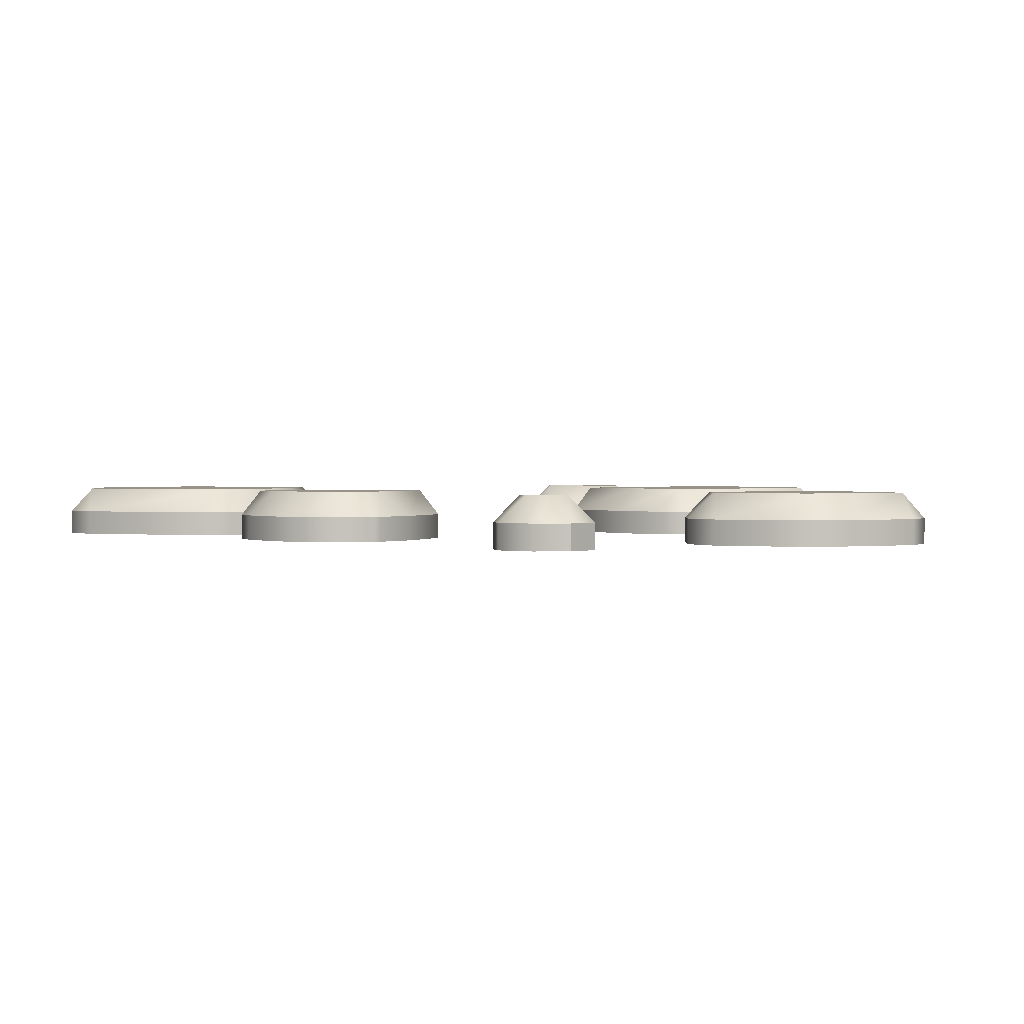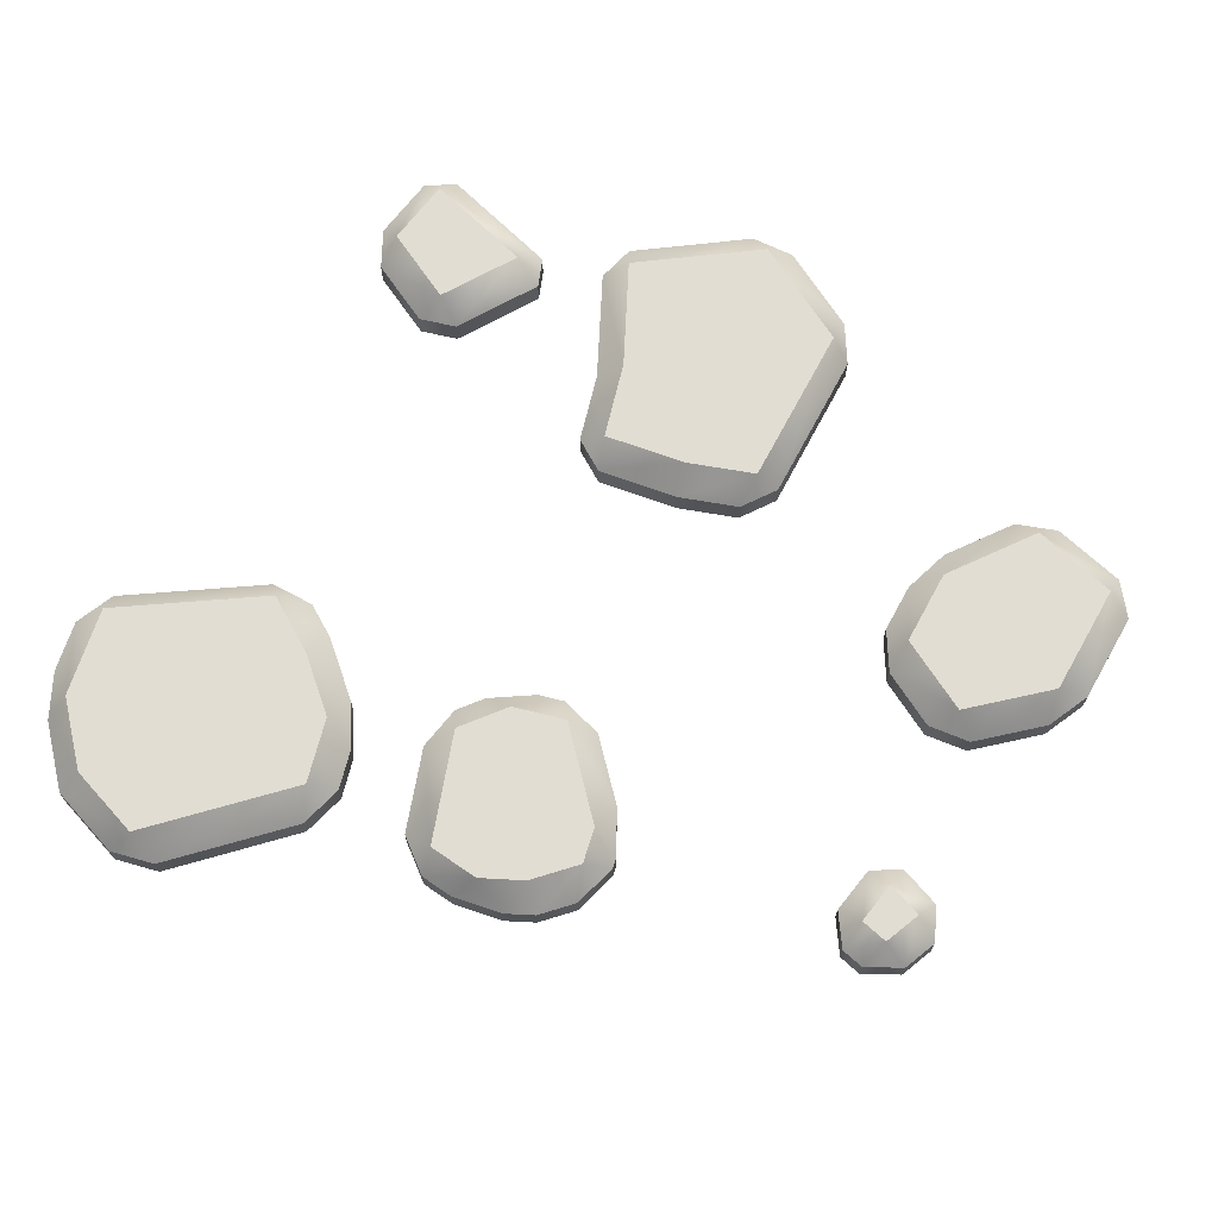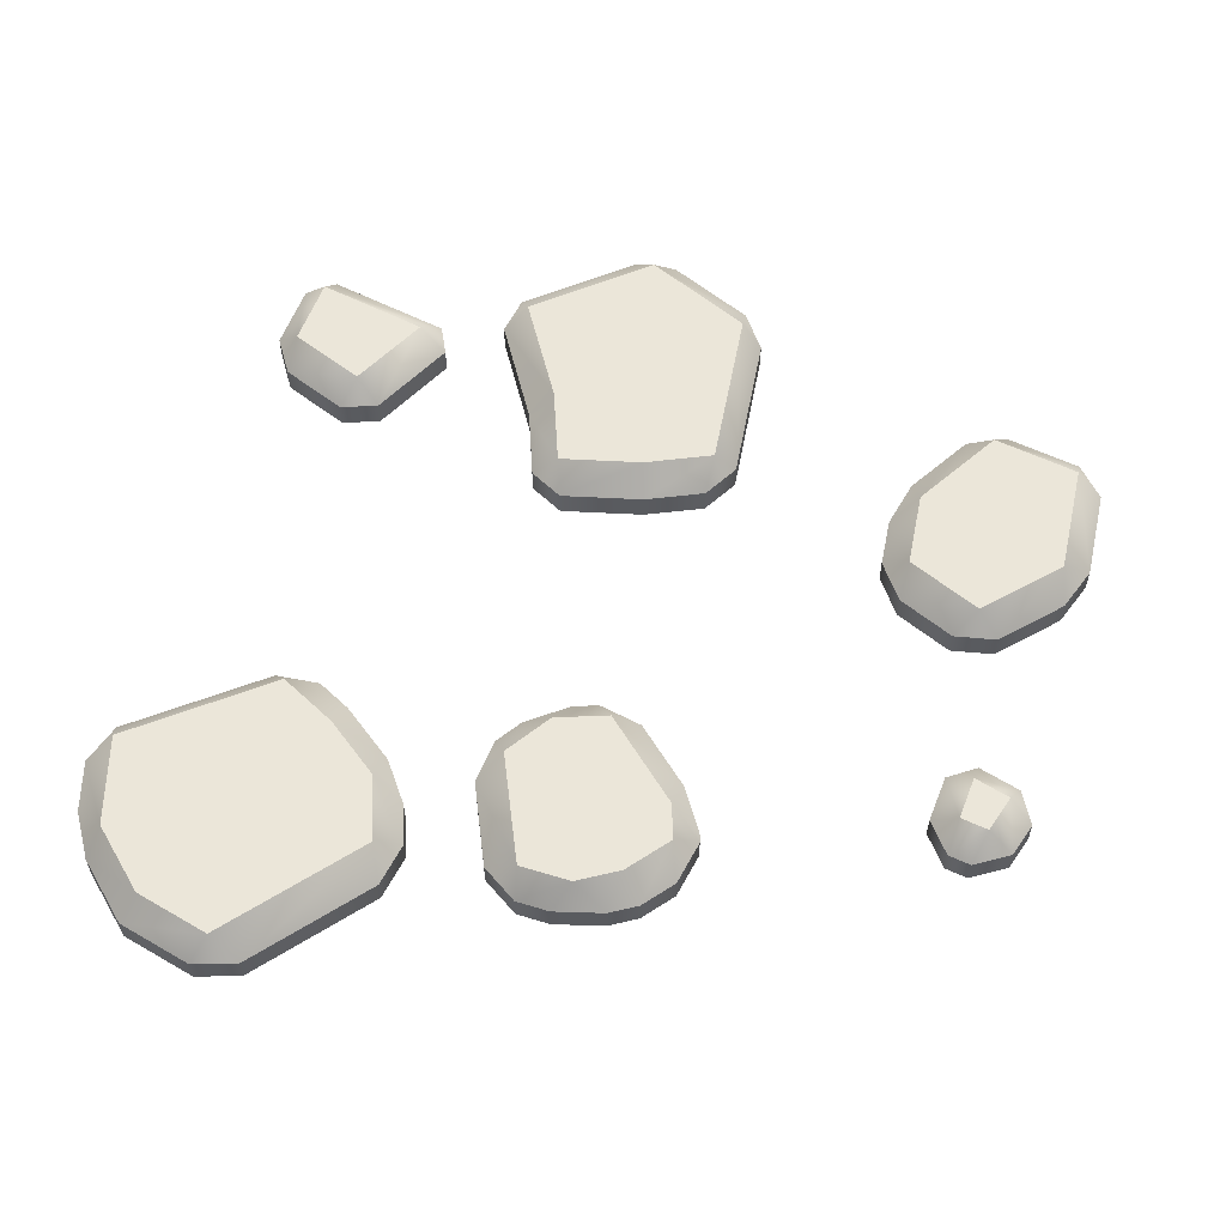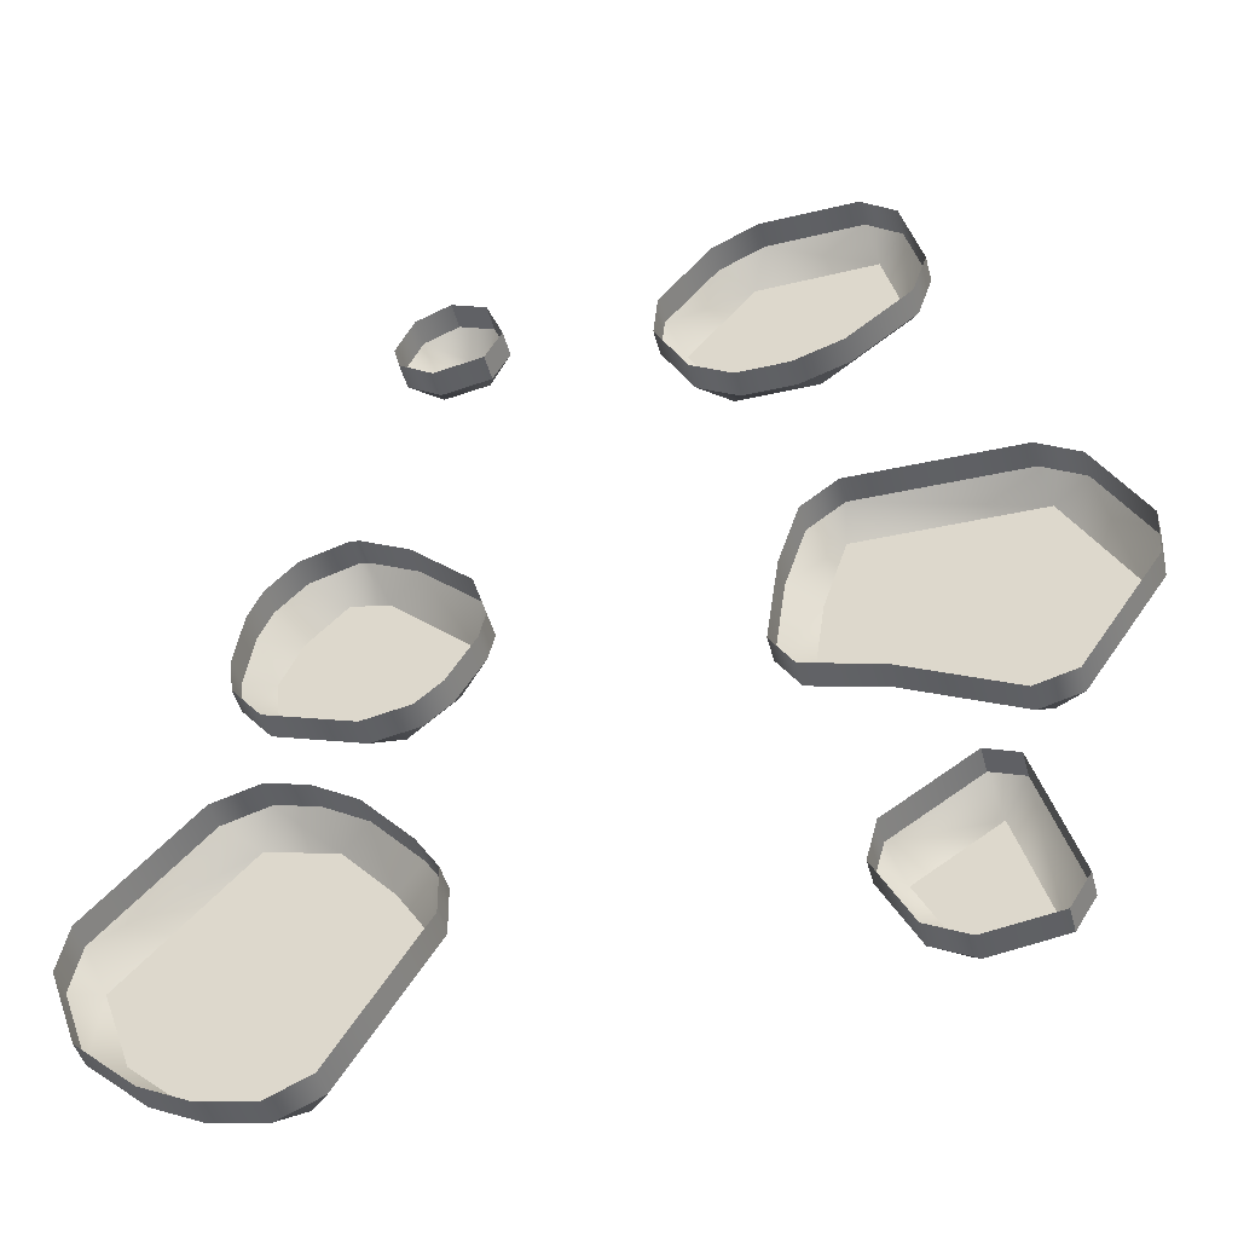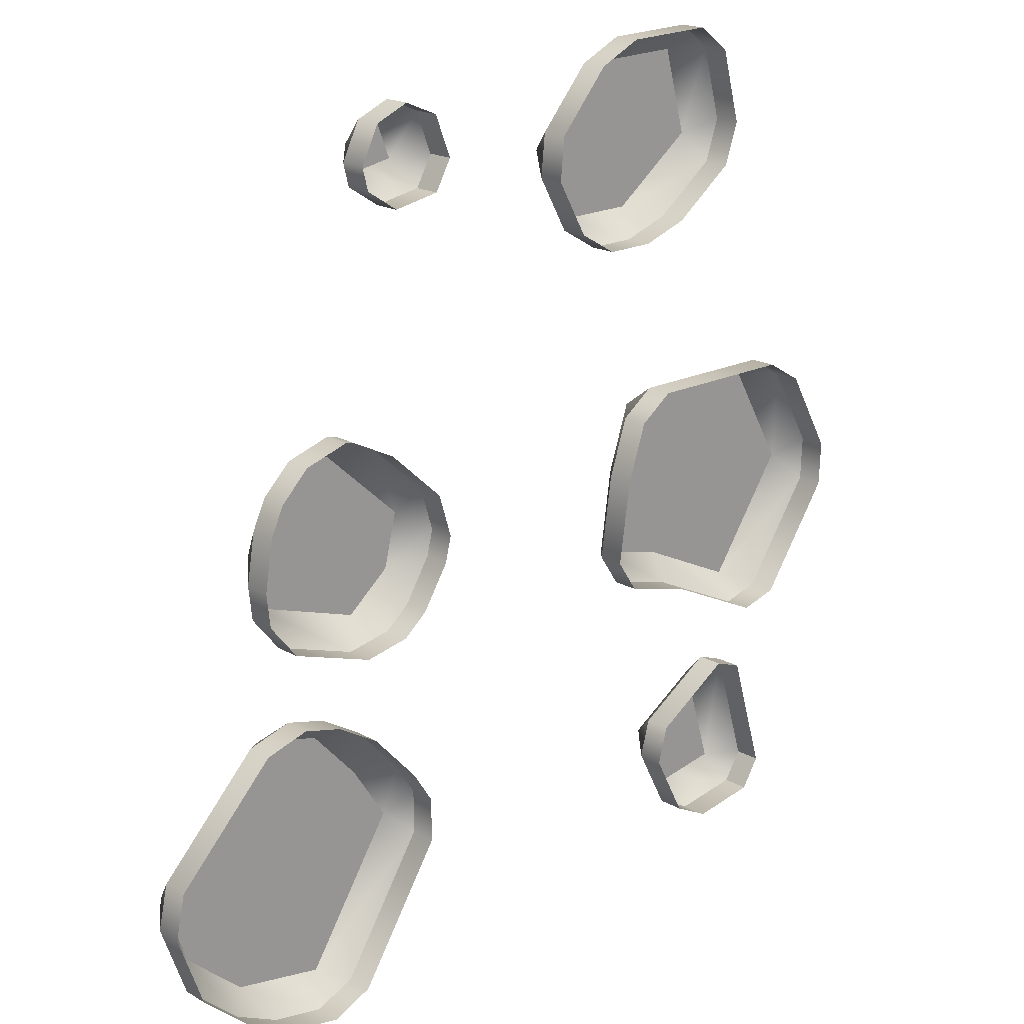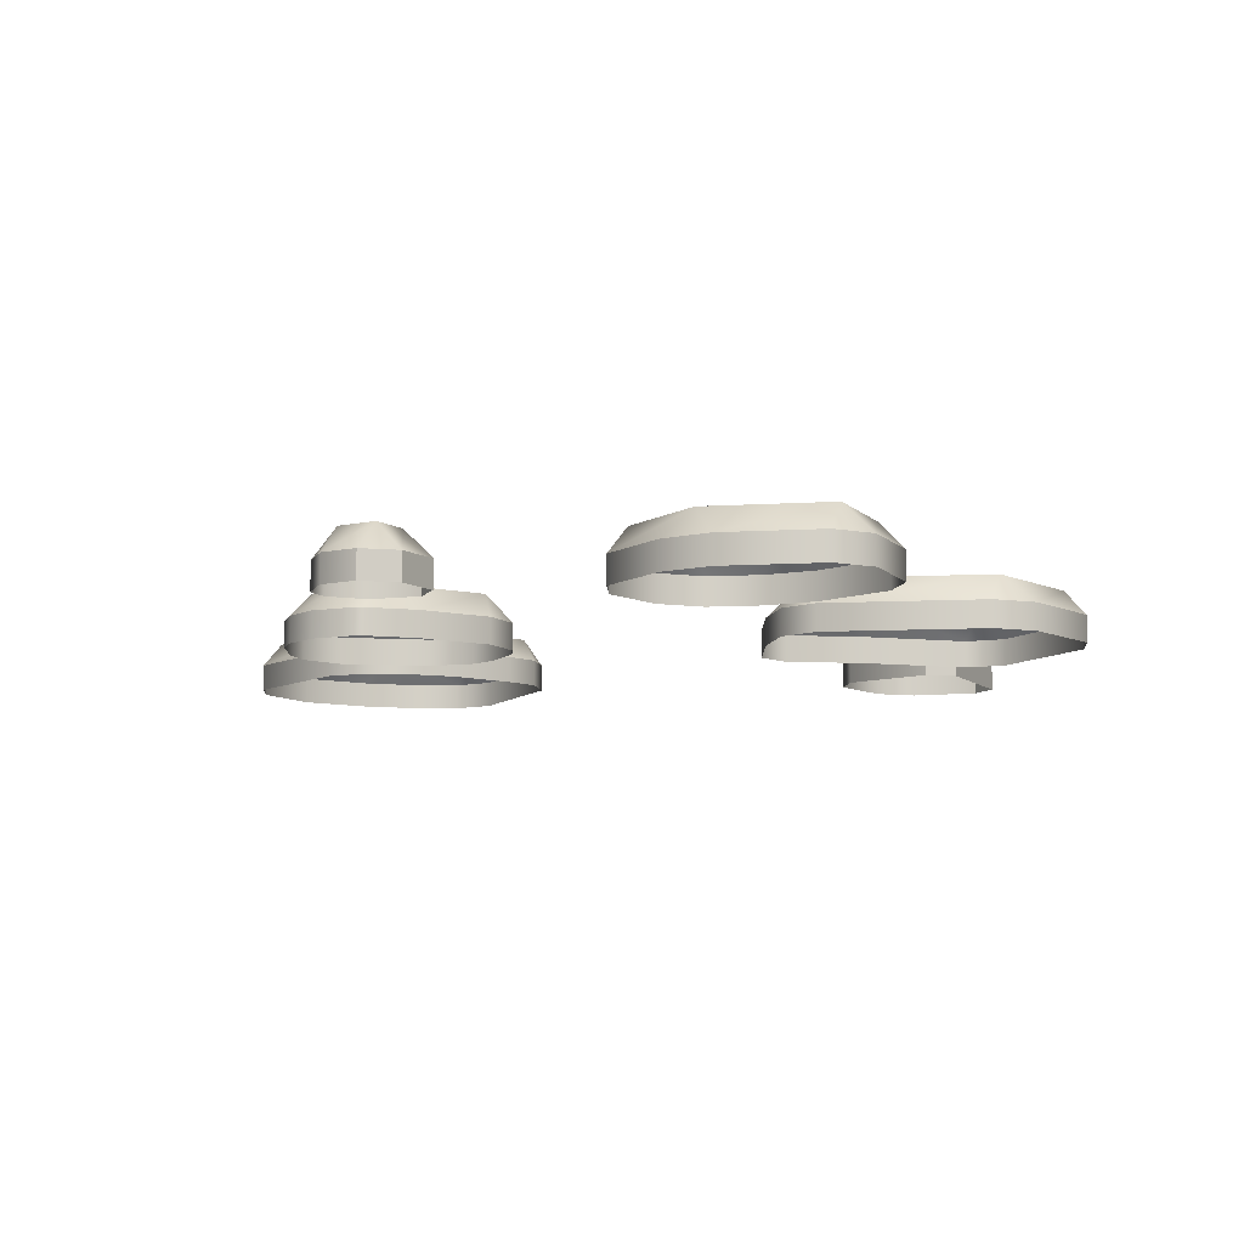
<metadata>
{"format":"obj","ext":"obj","renderer":"f3d","projection":"perspective","resolution":1024,"background":"white","views":[{"elev":1.4,"azim":-26.8,"up":"+Y"},{"elev":68.1,"azim":-61.8,"up":"+Y"},{"elev":57.4,"azim":-78.7,"up":"+Y"},{"elev":-45.6,"azim":14.6,"up":"+Z"},{"elev":19.3,"azim":-43.2,"up":"+Z"},{"elev":-8.6,"azim":8.5,"up":"+Y"}]}
</metadata>
<code>
o path_D_Cube.700
v -0.4594 0.1 0.08768
v 0.5293 0.1 -0.02203
v -0.589 0.1 -0.5719
v -0.5606 0 0.1903
v 0.4243 0 -0.219
v 0.2722 0 0.03575
v -0.7667 0 -0.6717
v -0.2792 0 -0.3977
v -0.6016 0.05 0.0417
v -0.5859 0.05 0.1366
v -0.5621 0.1 0.07343
v -0.5066 0.05 0.2434
v -0.4219 0.05 0.2688
v -0.4519 0.1 0.225
v -0.2951 0.05 -0.1244
v -0.3812 0.05 -0.1404
v -0.3383 0.1 -0.09614
v -0.2111 0.05 0.1252
v -0.1859 0.05 0.04313
v -0.2306 0.1 0.07386
v -0.5244 0.1 0.1536
v -0.5606 0.05 0.1903
v -0.5944 0.05 -0.02213
v -0.5513 0.1 -0.02553
v -0.5413 0.05 -0.0875
v -0.3182 0.05 0.2221
v -0.3827 0.1 0.2114
v -0.4044 0.05 0.2653
v -0.2481 0.05 -0.08574
v -0.2554 0.1 -0.02797
v -0.1977 0.05 -0.005397
v 0.8393 0.05 -0.008099
v 0.8355 0.05 -0.09266
v 0.8012 0.1 -0.04604
v 0.6224 0.05 -0.313
v 0.6469 0.1 -0.2686
v 0.6961 0.05 -0.2934
v 0.3094 0.05 0.1477
v 0.3752 0.05 0.1949
v 0.364 0.1 0.1537
v 0.2909 0.05 -0.1837
v 0.2496 0.05 -0.1215
v 0.2983 0.1 -0.1346
v 0.75 0.05 0.1493
v 0.6882 0.1 0.1521
v 0.6753 0.05 0.1931
v 0.4482 0.1 -0.1742
v 0.4243 0.05 -0.219
v 0.3211 0.1 0.02474
v 0.2722 0.05 0.03575
v -0.399 0.05 -0.7916
v -0.4752 0.05 -0.8247
v -0.441 0.1 -0.7763
v -0.7667 0.05 -0.6717
v -0.727 0.1 -0.646
v -0.2792 0.05 -0.3977
v -0.3386 0.1 -0.4072
v -0.6095 0.05 -0.2571
v -0.5261 0.05 -0.2334
v -0.5549 0.1 -0.2775
v -0.6615 0.05 -0.7646
v -0.6157 0.1 -0.7445
v -0.5748 0.05 -0.8066
v -0.2392 0.05 -0.5432
v -0.2708 0.1 -0.5121
v -0.2393 0.05 -0.4592
v -0.7983 0.05 -0.4508
v -0.7775 0.1 -0.506
v -0.8163 0.05 -0.5336
v -0.3678 0.05 -0.3013
v -0.4288 0.1 -0.3091
v -0.4501 0.05 -0.2524
v 0.6338 0.05 -0.7213
v 0.6189 0.1 -0.6731
v 0.6689 0.05 -0.6659
v 0.5429 0.05 -0.4131
v 0.5995 0.05 -0.4342
v 0.5562 0.1 -0.4639
v 0.4351 0.05 -0.704
v 0.486 0.1 -0.6935
v 0.5076 0.05 -0.7407
v 0.3904 0.05 -0.51
v 0.4137 0.1 -0.5544
v 0.3713 0.05 -0.5812
v 0.4465 0.05 0.8819
v 0.5096 0.05 0.8348
v 0.459 0.1 0.8304
v 0.5478 0.05 0.6944
v 0.5209 0.05 0.6162
v 0.5036 0.1 0.6664
v 0.09184 0.05 0.7265
v 0.1189 0.1 0.6843
v 0.08359 0.05 0.6451
v 0.217 0.05 0.4966
v 0.1426 0.05 0.5399
v 0.1965 0.1 0.5459
v 0.2714 0.05 0.8776
v 0.2405 0.1 0.825
v 0.1887 0.05 0.8386
v 0.3122 0.05 0.4972
v 0.3438 0.1 0.5468
v 0.4022 0.05 0.5274
v -0.2109 0.05 0.6692
v -0.2306 0.1 0.7164
v -0.18 0.05 0.7245
v -0.2754 0.05 0.8298
v -0.211 0.05 0.8027
v -0.257 0.1 0.7833
v -0.3624 0.05 0.6926
v -0.3131 0.1 0.7016
v -0.3009 0.05 0.653
v -0.3392 0.05 0.803
v -0.3263 0.1 0.7541
v -0.3731 0.05 0.7351
v -0.5859 0 0.1366
v -0.6016 0 0.0417
v -0.4219 0 0.2688
v -0.5066 0 0.2434
v -0.3812 0 -0.1404
v -0.2951 0 -0.1244
v -0.1859 0 0.04313
v -0.2111 0 0.1252
v -0.5944 0 -0.02213
v -0.5413 0 -0.0875
v -0.3182 0 0.2221
v -0.4044 0 0.2653
v -0.2481 0 -0.08574
v -0.1977 0 -0.005397
v 0.8355 0 -0.09266
v 0.8393 0 -0.008099
v 0.6224 0 -0.313
v 0.6961 0 -0.2934
v 0.3752 0 0.1949
v 0.3094 0 0.1477
v 0.2496 0 -0.1215
v 0.2909 0 -0.1837
v 0.75 0 0.1493
v 0.6753 0 0.1931
v -0.4752 0 -0.8247
v -0.399 0 -0.7916
v -0.5261 0 -0.2334
v -0.6095 0 -0.2571
v -0.6615 0 -0.7646
v -0.5748 0 -0.8066
v -0.2392 0 -0.5432
v -0.2393 0 -0.4592
v -0.7983 0 -0.4508
v -0.8163 0 -0.5336
v -0.3678 0 -0.3013
v -0.4501 0 -0.2524
v 0.6338 0 -0.7213
v 0.6689 0 -0.6659
v 0.5995 0 -0.4342
v 0.5429 0 -0.4131
v 0.4351 0 -0.704
v 0.5076 0 -0.7407
v 0.3904 0 -0.51
v 0.3713 0 -0.5812
v 0.5096 0 0.8348
v 0.4465 0 0.8819
v 0.5209 0 0.6162
v 0.5478 0 0.6944
v 0.09184 0 0.7265
v 0.08359 0 0.6451
v 0.1426 0 0.5399
v 0.217 0 0.4966
v 0.2714 0 0.8776
v 0.1887 0 0.8386
v 0.3122 0 0.4972
v 0.4022 0 0.5274
v -0.2109 0 0.6692
v -0.18 0 0.7245
v -0.211 0 0.8027
v -0.2754 0 0.8298
v -0.3624 0 0.6926
v -0.3009 0 0.653
v -0.3392 0 0.803
v -0.3731 0 0.7351
f 31 19 121 128
f 28 13 117 126
f 22 10 115 4
f 25 16 119 124
f 50 42 135 6
f 37 33 129 132
f 34 36 47 2
f 46 39 133 138
f 72 59 141 150
f 69 54 7 148
f 63 52 139 144
f 66 56 8 146
f 75 77 153 152
f 93 95 165 164
f 88 86 159 162
f 105 107 173 172
f 21 14 27 1
f 11 21 1 24
f 1 27 20 30
f 24 1 30 17
f 12 22 4 118
f 18 26 125 122
f 15 29 127 120
f 32 44 137 130
f 34 2 45
f 2 47 43 49
f 45 2 49 40
f 41 48 5 136
f 38 50 6 134
f 51 64 145 140
f 48 35 131 5
f 62 55 68 3
f 53 62 3 65
f 3 68 60 71
f 65 3 71 57
f 54 61 143 7
f 58 67 147 142
f 56 70 149 8
f 81 73 151 156
f 84 79 155 158
f 85 97 167 160
f 78 74 80 83
f 76 82 157 154
f 87 90 101 98
f 111 103 171 176
f 102 89 161 170
f 98 101 96 92
f 99 91 163 168
f 94 100 169 166
f 114 109 175 178
f 108 104 110 113
f 106 112 177 174
f 9 10 11
f 12 13 14
f 15 16 17
f 18 19 20
f 23 24 25
f 26 27 28
f 29 30 31
f 32 33 34
f 35 36 37
f 38 39 40
f 41 42 43
f 44 45 46
f 51 52 53
f 58 59 60
f 61 62 63
f 64 65 66
f 67 68 69
f 70 71 72
f 73 74 75
f 76 77 78
f 79 80 81
f 82 83 84
f 85 86 87
f 88 89 90
f 91 92 93
f 94 95 96
f 97 98 99
f 100 101 102
f 103 104 105
f 106 107 108
f 109 110 111
f 112 113 114
f 22 12 14 21
f 23 9 11 24
f 26 18 20 27
f 29 15 17 30
f 10 22 21 11
f 16 25 24 17
f 13 28 27 14
f 19 31 30 20
f 44 32 34 45
f 48 41 43 47
f 50 38 40 49
f 39 46 45 40
f 35 48 47 36
f 42 50 49 43
f 33 37 36 34
f 61 54 55 62
f 64 51 53 65
f 67 58 60 68
f 70 56 57 71
f 52 63 62 53
f 56 66 65 57
f 54 69 68 55
f 59 72 71 60
f 78 83 82 76
f 83 80 79 84
f 80 74 73 81
f 77 75 74 78
f 97 85 87 98
f 100 94 96 101
f 86 88 90 87
f 91 99 98 92
f 89 102 101 90
f 95 93 92 96
f 108 113 112 106
f 113 110 109 114
f 110 104 103 111
f 104 108 107 105
f 9 116 115 10
f 12 118 117 13
f 15 120 119 16
f 18 122 121 19
f 25 124 123 23
f 28 126 125 26
f 31 128 127 29
f 32 130 129 33
f 37 132 131 35
f 38 134 133 39
f 41 136 135 42
f 46 138 137 44
f 51 140 139 52
f 58 142 141 59
f 63 144 143 61
f 66 146 145 64
f 69 148 147 67
f 72 150 149 70
f 75 152 151 73
f 76 154 153 77
f 81 156 155 79
f 84 158 157 82
f 85 160 159 86
f 88 162 161 89
f 93 164 163 91
f 94 166 165 95
f 99 168 167 97
f 102 170 169 100
f 105 172 171 103
f 106 174 173 107
f 111 176 175 109
f 114 178 177 112
f 9 23 123 116

</code>
